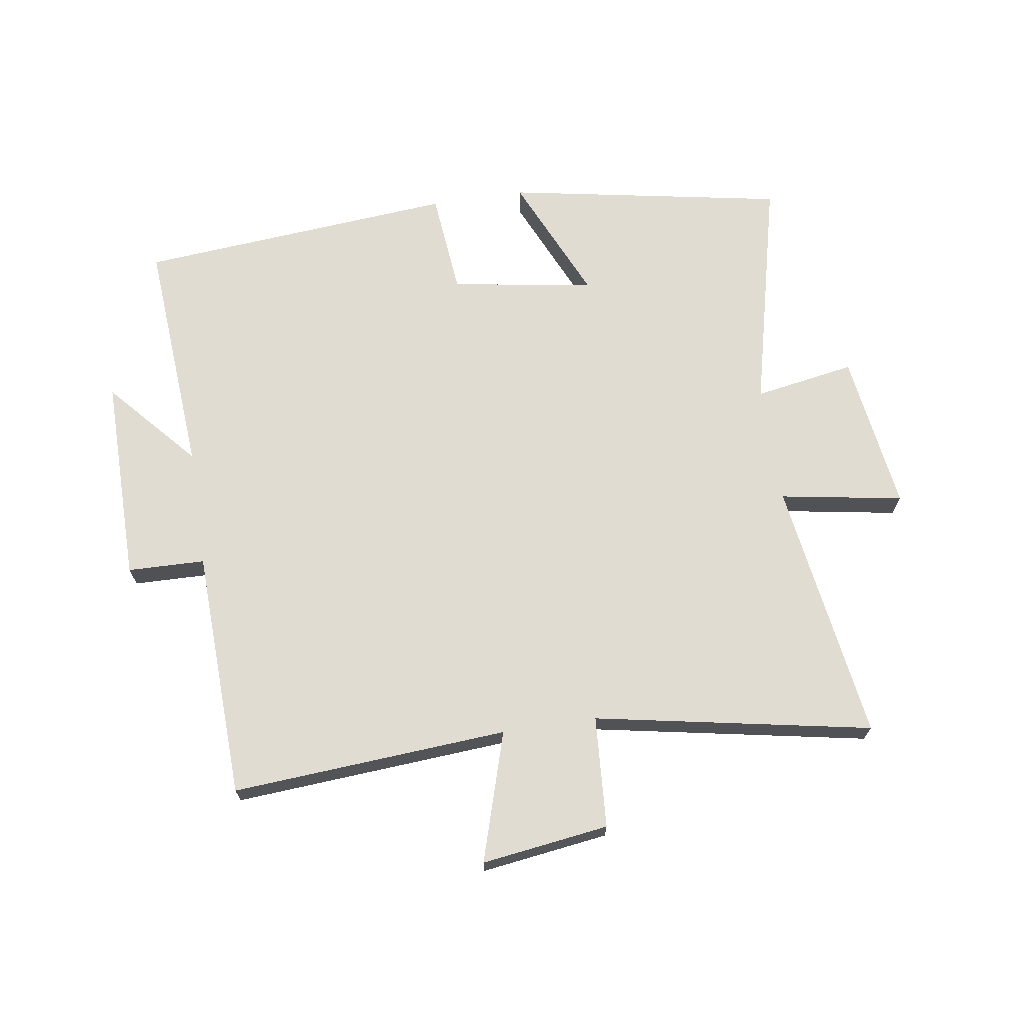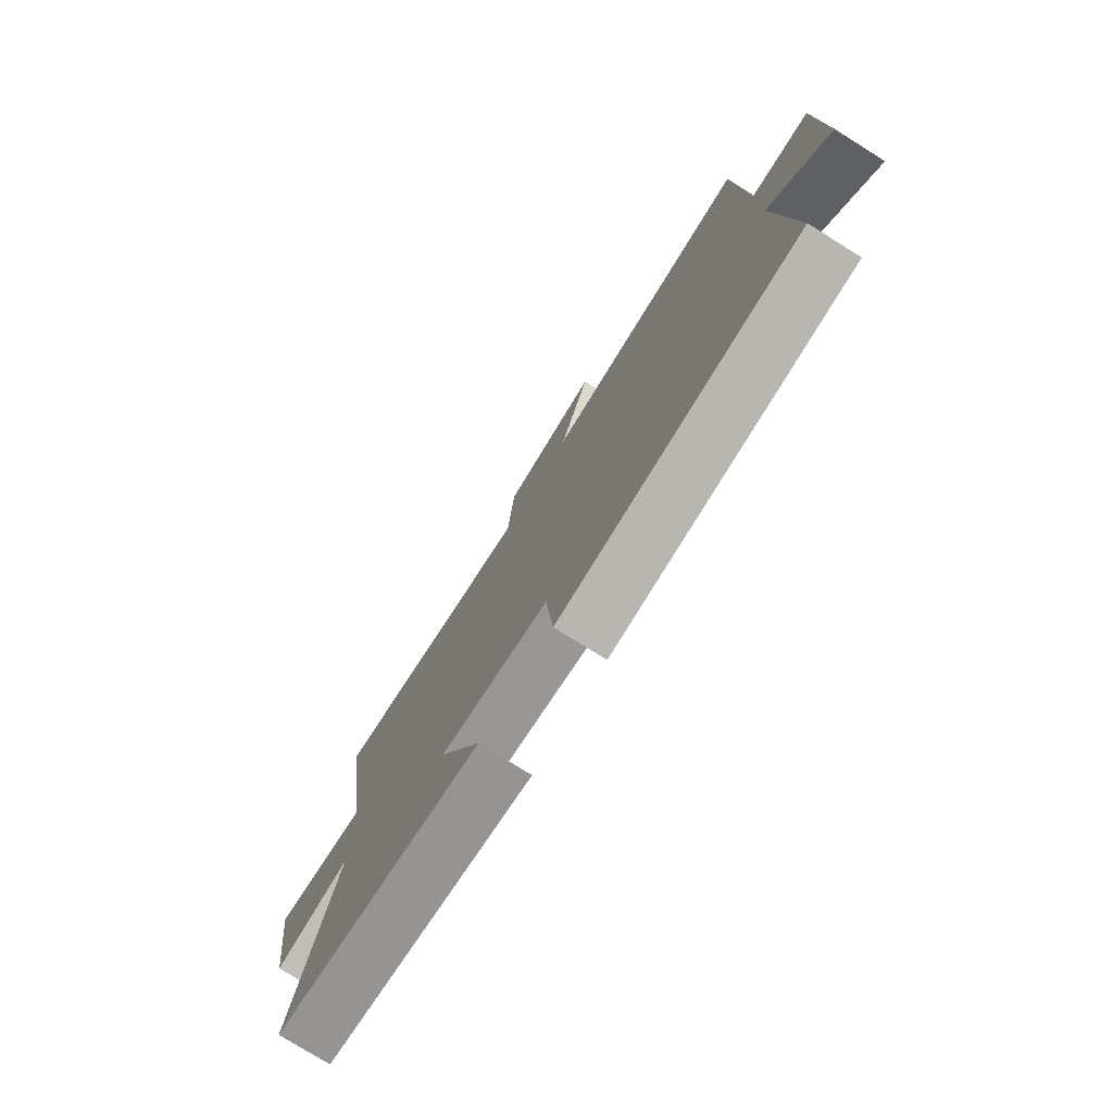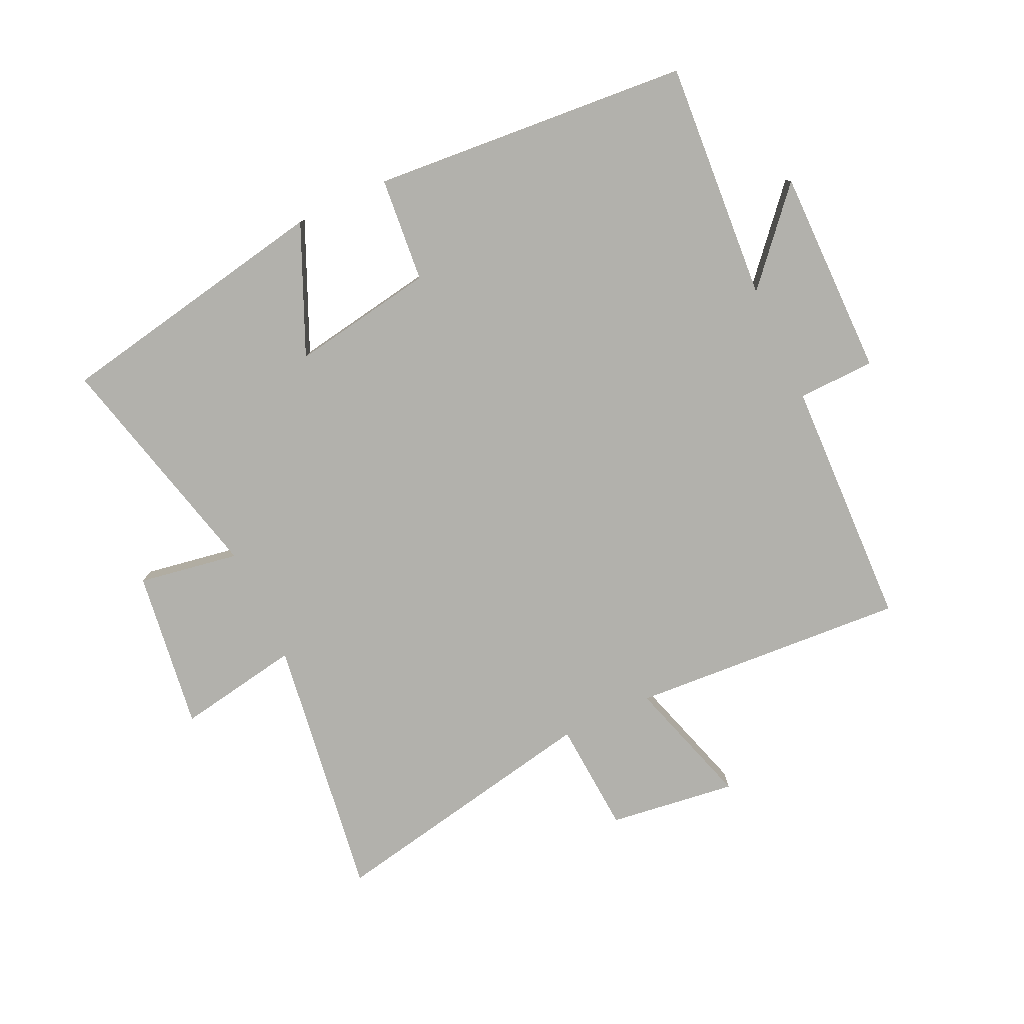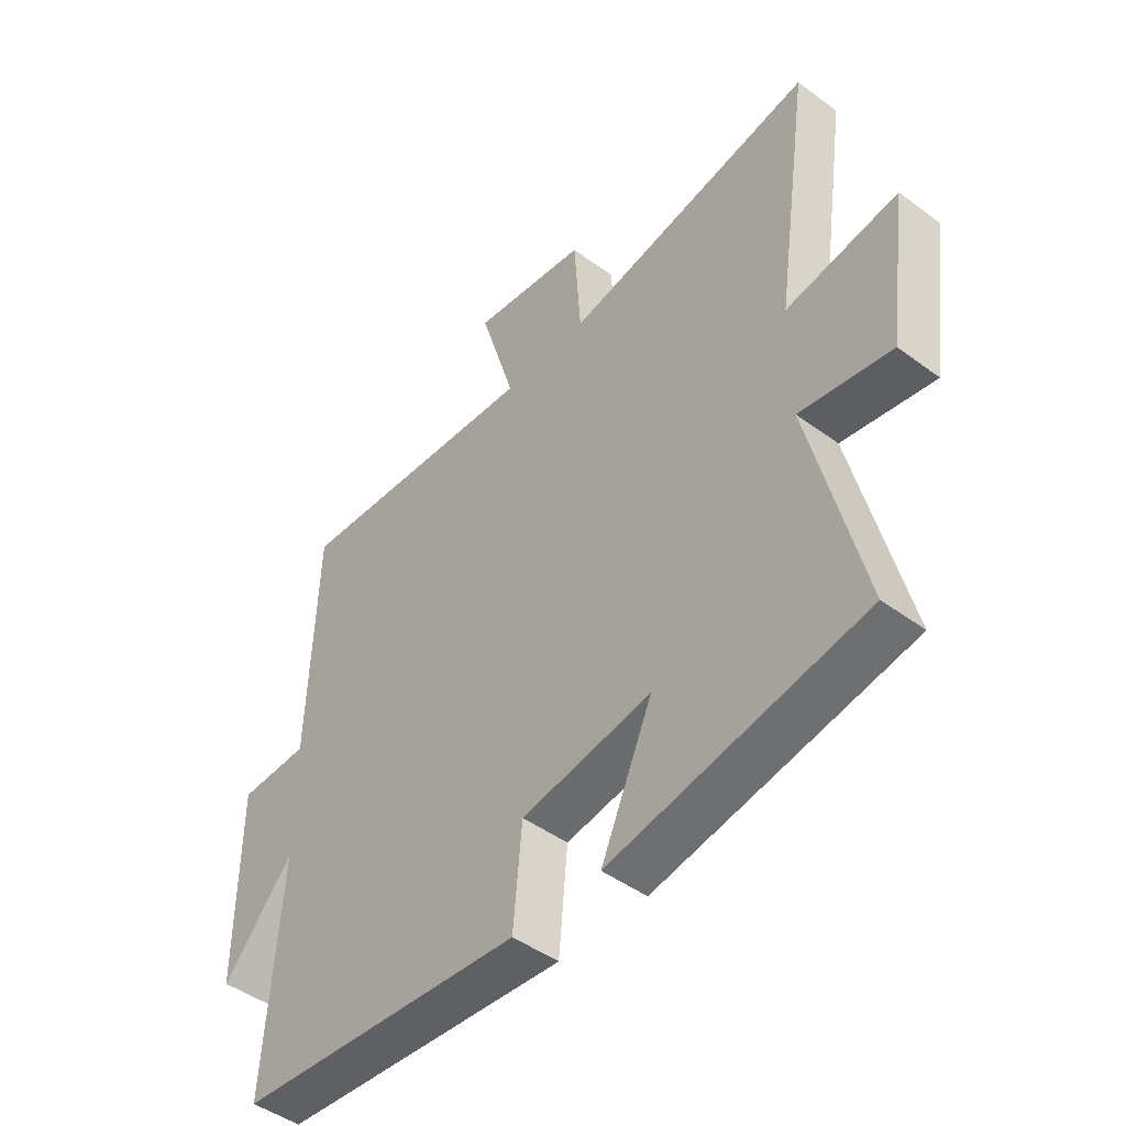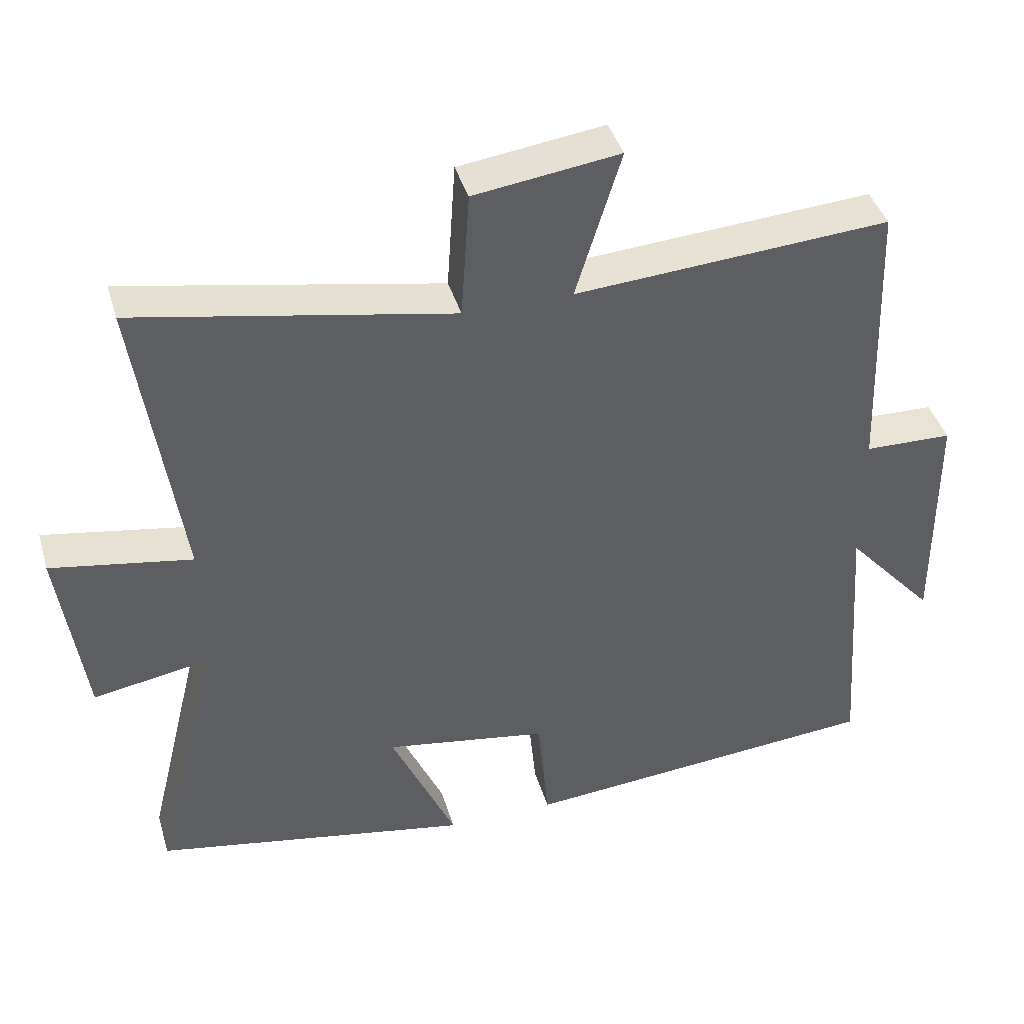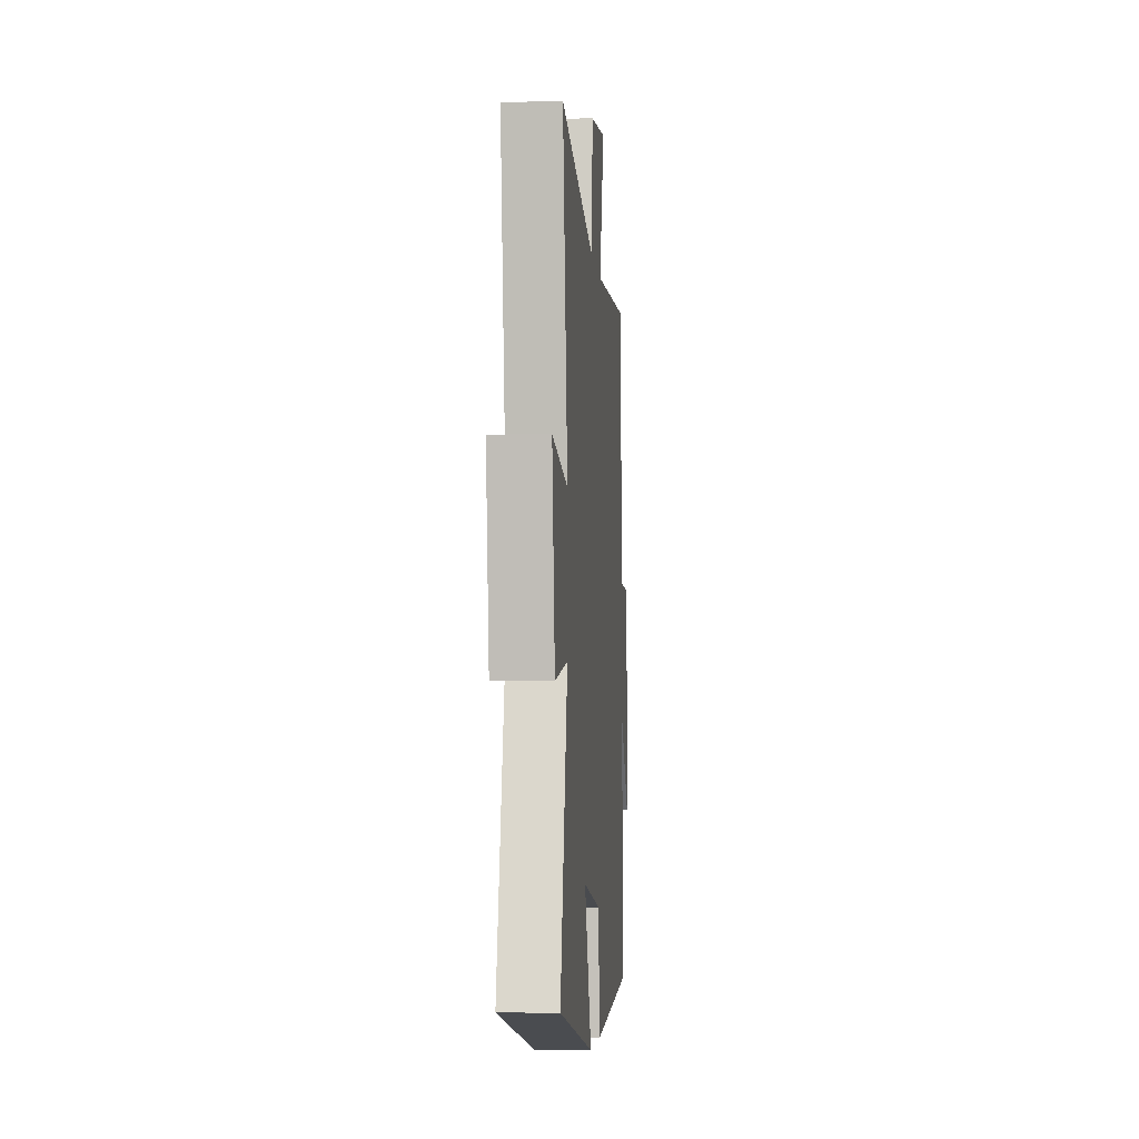
<metadata>
{"format":"obj","ext":"obj","renderer":"f3d","projection":"perspective","resolution":1024,"background":"white","views":[{"elev":69.0,"azim":-8.7,"up":"+Y"},{"elev":-77.0,"azim":-122.0,"up":"+Z"},{"elev":-78.9,"azim":-154.8,"up":"+Y"},{"elev":-46.1,"azim":49.8,"up":"+Z"},{"elev":41.2,"azim":163.9,"up":"+Z"},{"elev":-4.6,"azim":94.6,"up":"+Z"}]}
</metadata>
<code>
v -0.486 0.07 0.531
v -0.039 0.07 0.5
v -0.103 0.07 0.709
v 0.103 0.07 0.681
v 0.115 0.07 0.5
v 0.562 0.07 0.585
v 0.5 0.07 0.16
v 0.699 0.07 0.194
v 0.663 0.07 -0.064
v 0.5 0.07 -0.036
v 0.593 0.07 -0.417
v 0.143 0.07 -0.5
v 0.235 0.07 -0.293
v 0.003 0.07 -0.331
v -0.013 0.07 -0.5
v -0.528 0.07 -0.457
v -0.5 0.07 -0.069
v -0.627 0.07 -0.212
v -0.625 0.07 0.124
v -0.5 0.07 0.127
v -0.486 0 0.531
v -0.039 0 0.5
v -0.103 0 0.709
v 0.103 0 0.681
v 0.115 0 0.5
v 0.562 0 0.585
v 0.5 0 0.16
v 0.699 0 0.194
v 0.663 0 -0.064
v 0.5 0 -0.036
v 0.593 0 -0.417
v 0.143 0 -0.5
v 0.235 0 -0.293
v 0.003 0 -0.331
v -0.013 0 -0.5
v -0.528 0 -0.457
v -0.5 0 -0.069
v -0.627 0 -0.212
v -0.625 0 0.124
v -0.5 0 0.127
f 17 18 19 20
f 17 20 1 2
f 14 15 16 17
f 13 14 17 2
f 10 11 12 13
f 10 13 2 3
f 7 8 9 10
f 5 6 7
f 5 7 10
f 3 4 5
f 3 5 10
f 40 39 38 37
f 22 21 40 37
f 37 36 35 34
f 22 37 34 33
f 33 32 31 30
f 23 22 33 30
f 30 29 28 27
f 27 26 25
f 30 27 25
f 25 24 23
f 30 25 23
f 1 21 22 2
f 2 22 23 3
f 3 23 24 4
f 4 24 25 5
f 5 25 26 6
f 6 26 27 7
f 7 27 28 8
f 8 28 29 9
f 9 29 30 10
f 10 30 31 11
f 11 31 32 12
f 12 32 33 13
f 13 33 34 14
f 14 34 35 15
f 15 35 36 16
f 16 36 37 17
f 17 37 38 18
f 18 38 39 19
f 19 39 40 20
f 20 40 21 1

</code>
